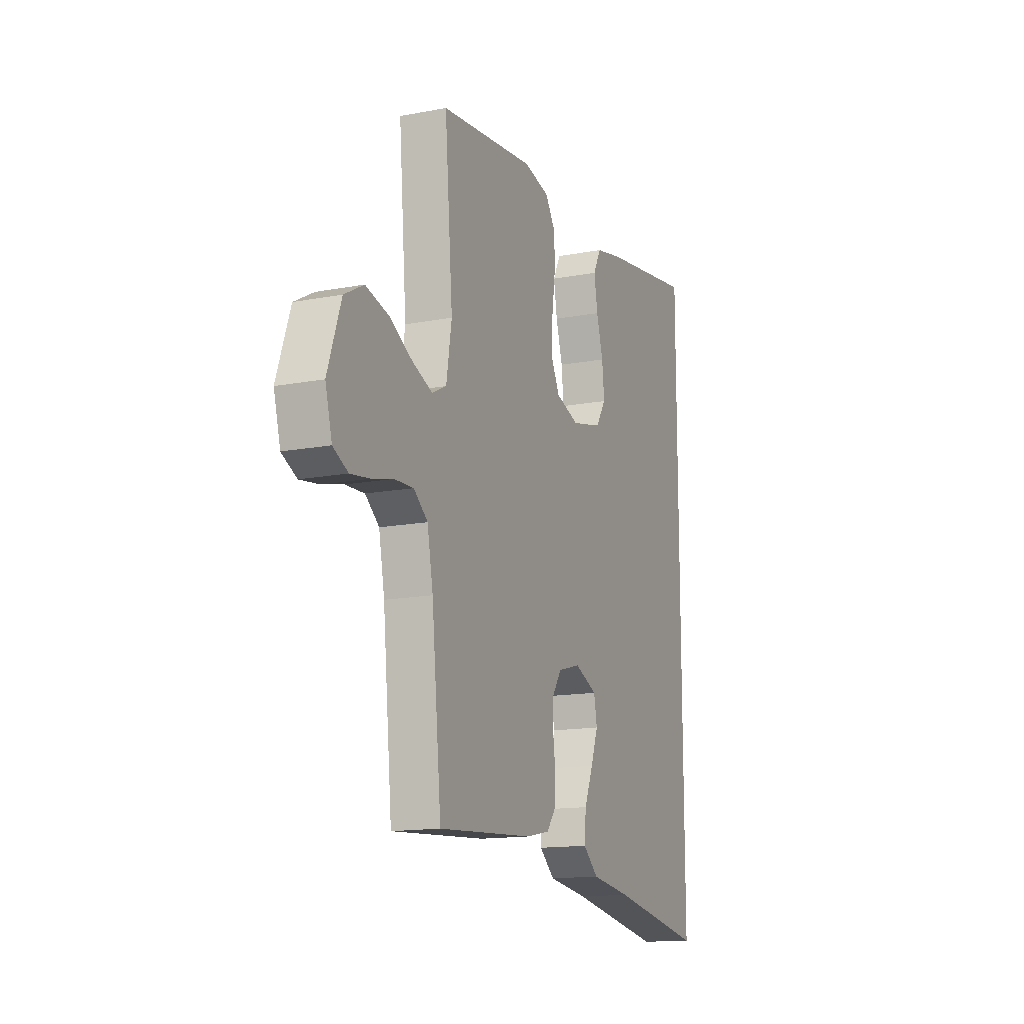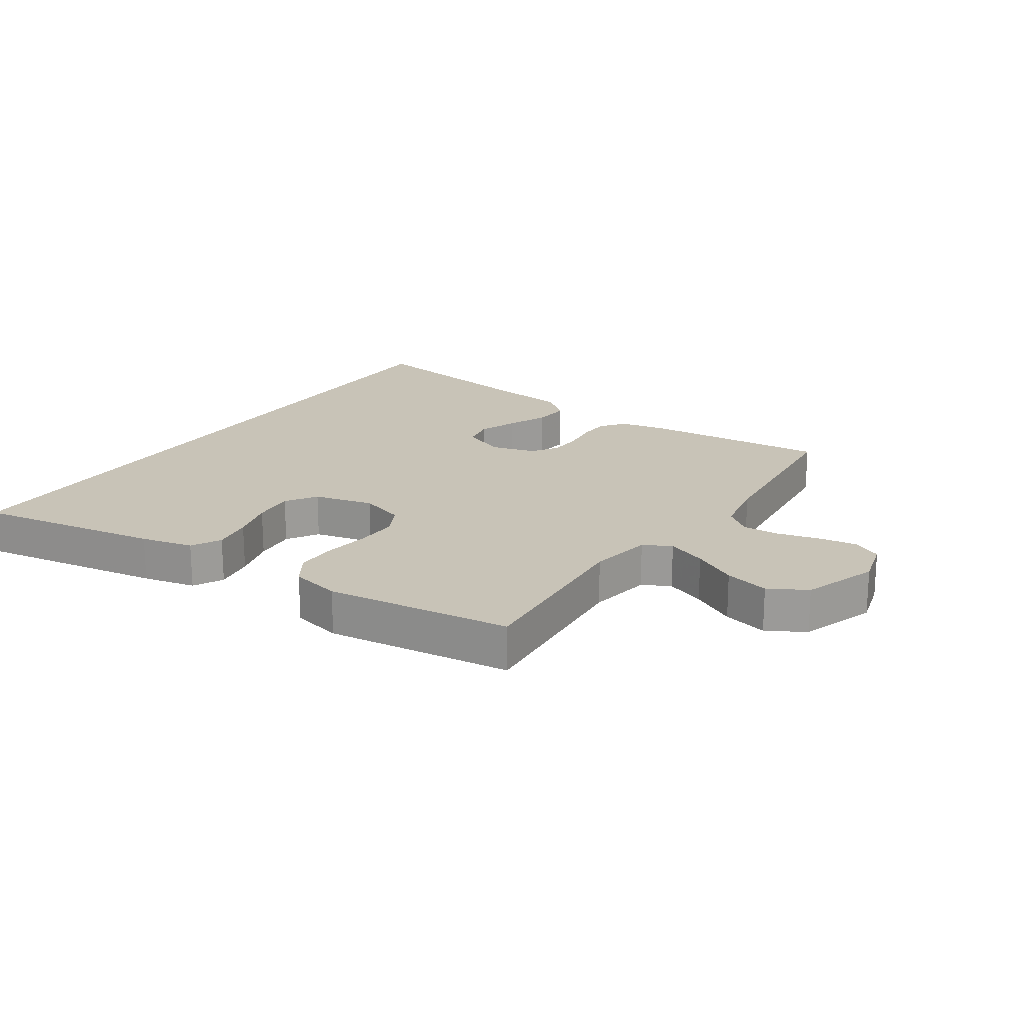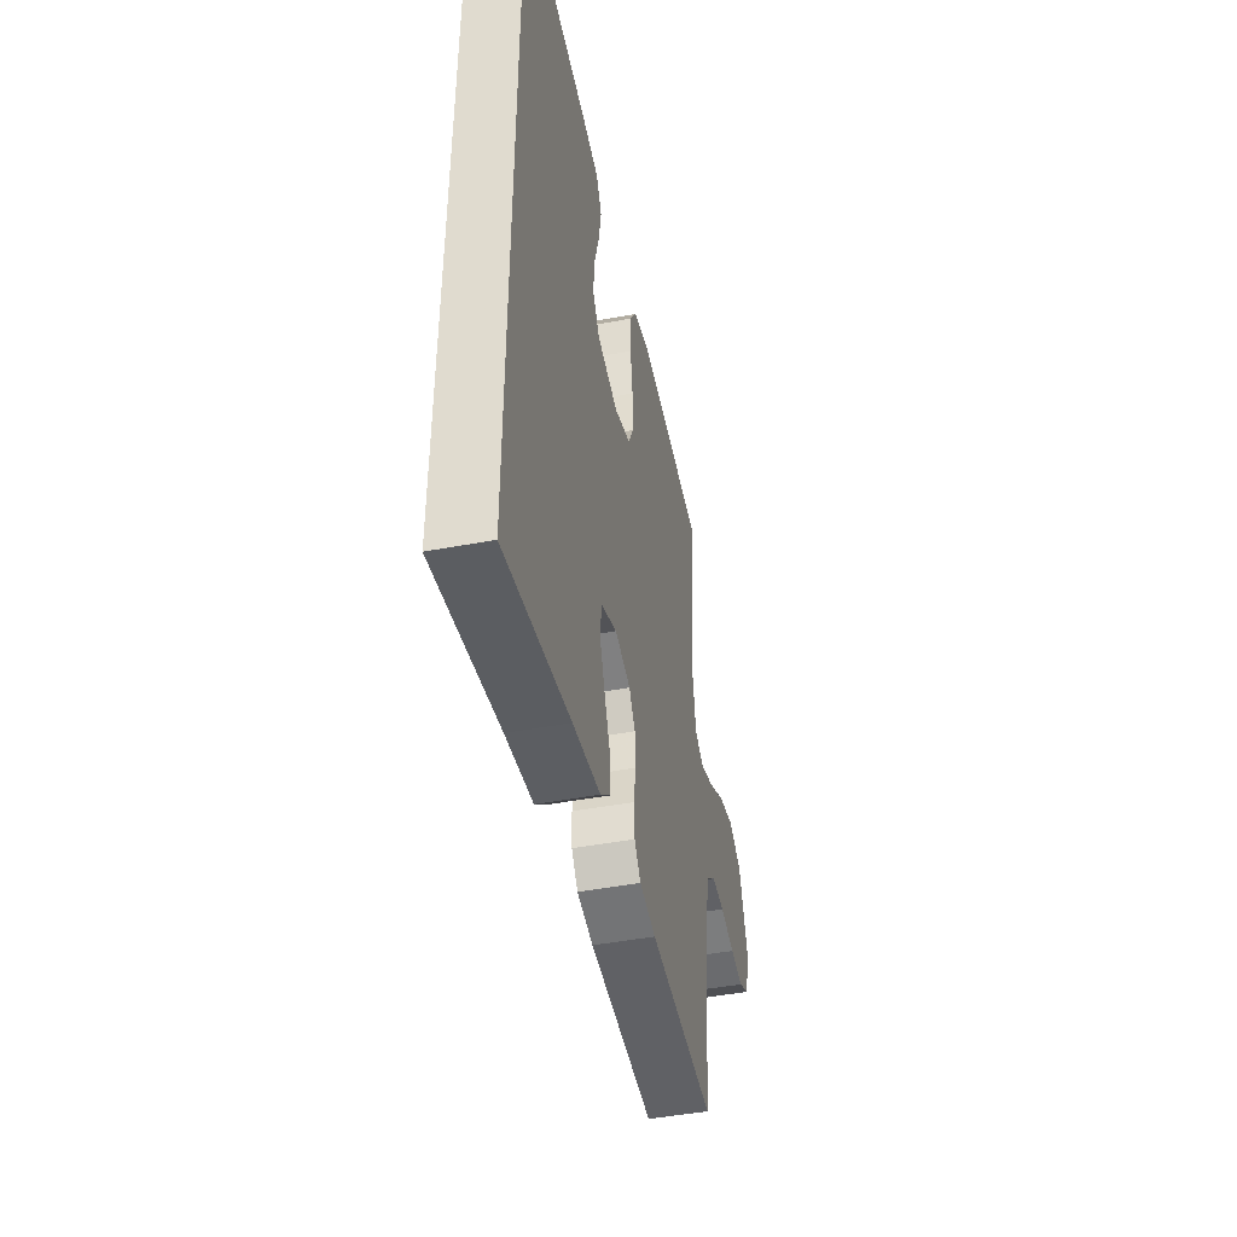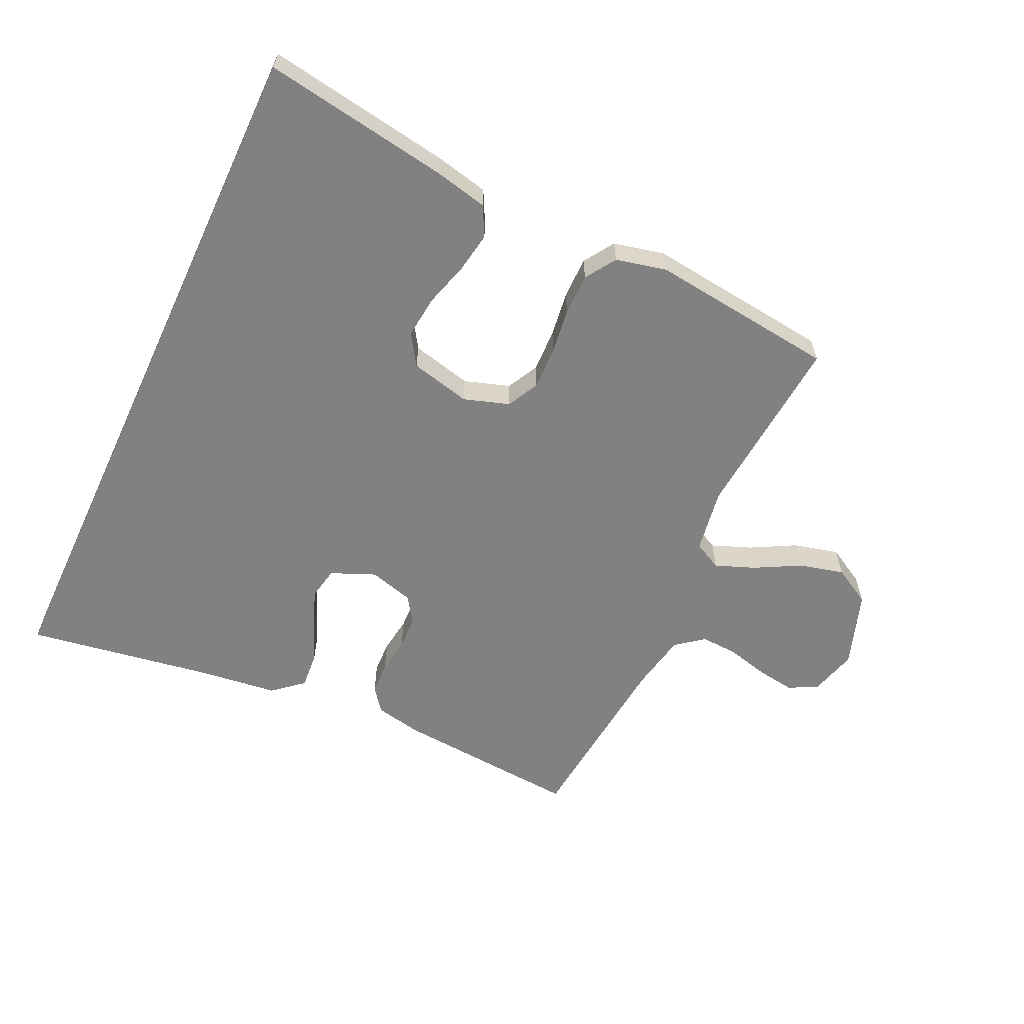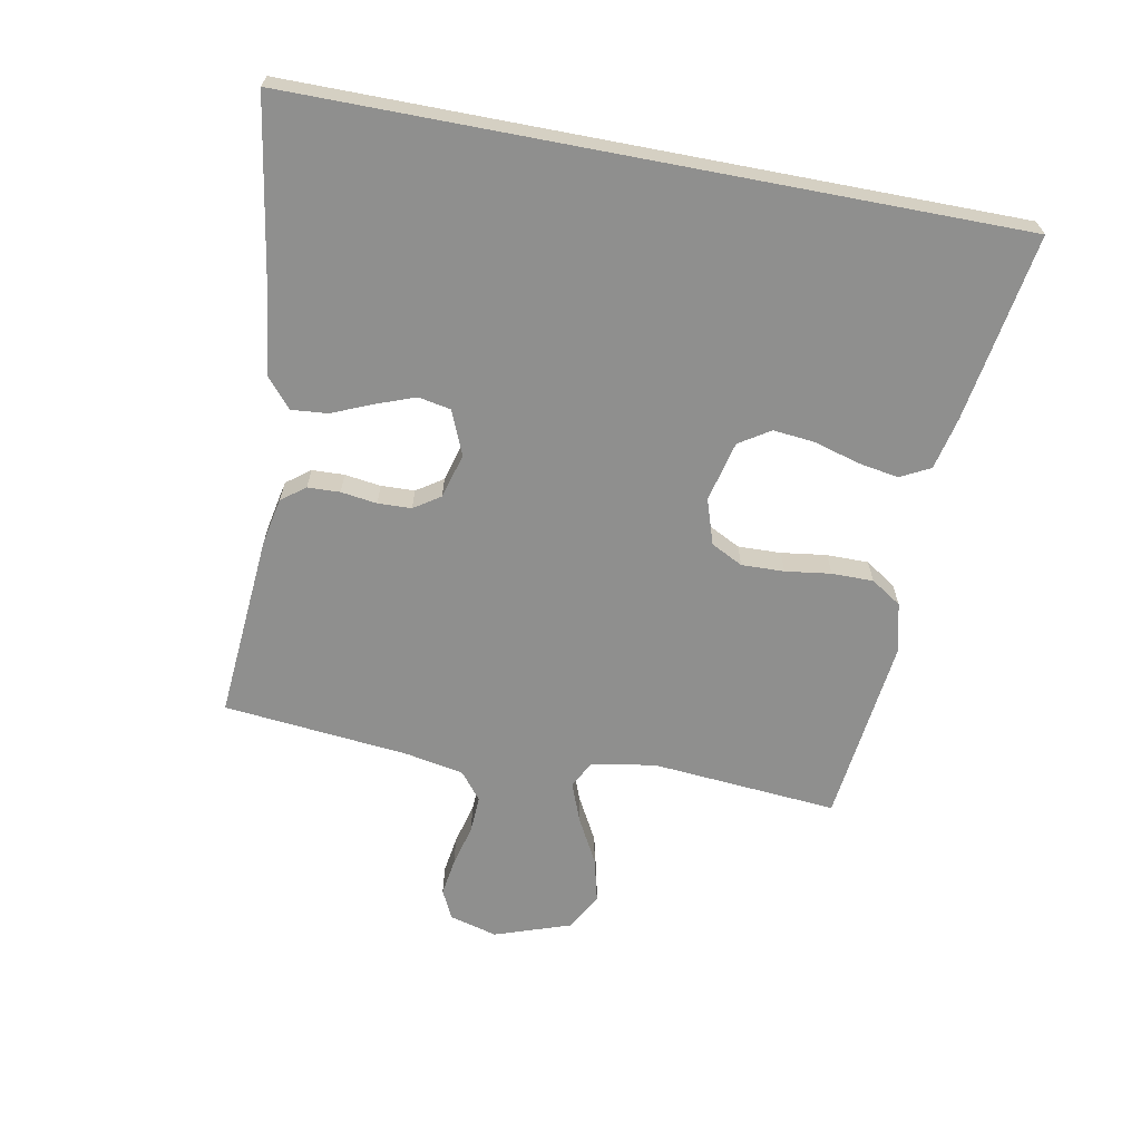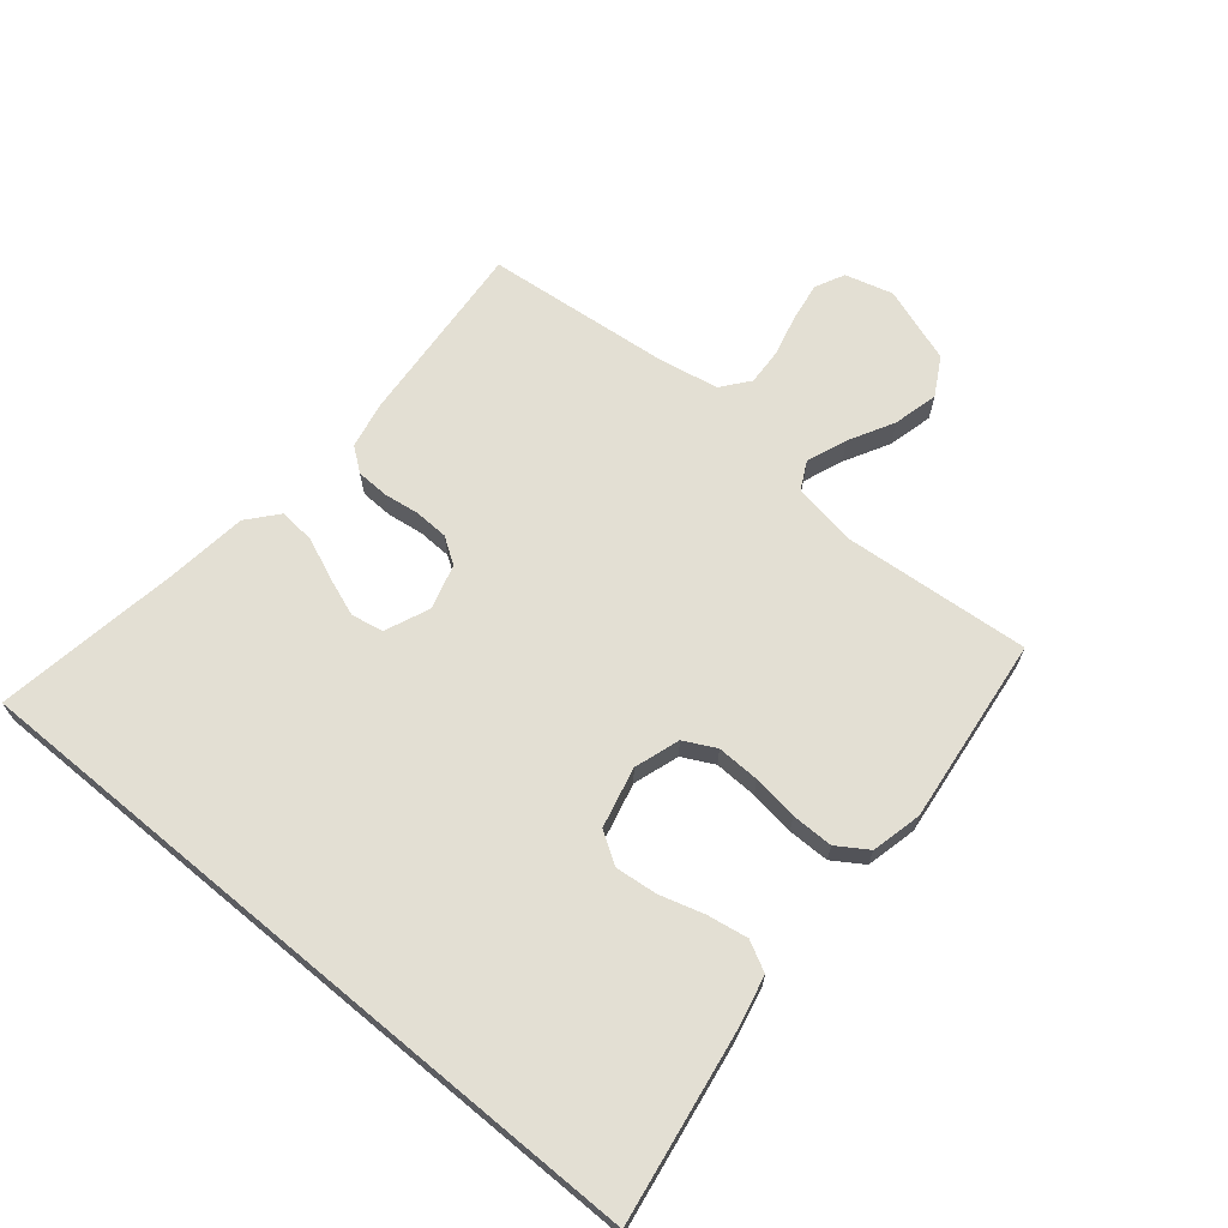
<metadata>
{"format":"obj","ext":"obj","renderer":"f3d","projection":"perspective","resolution":1024,"background":"white","views":[{"elev":-14.7,"azim":112.4,"up":"+Z"},{"elev":19.7,"azim":33.9,"up":"+Y"},{"elev":-45.4,"azim":-77.7,"up":"+Z"},{"elev":-60.4,"azim":-25.1,"up":"+Y"},{"elev":-65.1,"azim":-100.8,"up":"+Y"},{"elev":67.1,"azim":-50.3,"up":"+Y"}]}
</metadata>
<code>
v 0.5 0.07 0.5
v 0.475 0.07 0.2
v 0.492 0.07 0.097
v 0.537 0.07 0.074
v 0.601 0.07 0.099
v 0.673 0.07 0.138
v 0.745 0.07 0.156
v 0.806 0.07 0.122
v 0.848 0.07 0
v 0.827 0.07 -0.077
v 0.78 0.07 -0.1
v 0.719 0.07 -0.091
v 0.652 0.07 -0.074
v 0.592 0.07 -0.071
v 0.548 0.07 -0.106
v 0.53 0.07 -0.2
v 0.5 0.07 -0.5
v 0.2 0.07 -0.477
v 0.125 0.07 -0.462
v 0.096 0.07 -0.424
v 0.094 0.07 -0.372
v 0.102 0.07 -0.314
v 0.1 0.07 -0.26
v 0.072 0.07 -0.218
v 0 0.07 -0.198
v -0.071 0.07 -0.228
v -0.081 0.07 -0.28
v -0.058 0.07 -0.342
v -0.03 0.07 -0.408
v -0.025 0.07 -0.466
v -0.073 0.07 -0.507
v -0.2 0.07 -0.523
v -0.5 0.07 -0.572
v -0.5 0.07 0.576
v -0.2 0.07 0.528
v -0.115 0.07 0.509
v -0.09 0.07 0.461
v -0.101 0.07 0.396
v -0.122 0.07 0.324
v -0.129 0.07 0.256
v -0.097 0.07 0.206
v 0 0.07 0.183
v 0.073 0.07 0.207
v 0.099 0.07 0.258
v 0.097 0.07 0.327
v 0.087 0.07 0.4
v 0.087 0.07 0.467
v 0.119 0.07 0.516
v 0.2 0.07 0.535
v 0.5 0 0.5
v 0.475 0 0.2
v 0.492 0 0.097
v 0.537 0 0.074
v 0.601 0 0.099
v 0.673 0 0.138
v 0.745 0 0.156
v 0.806 0 0.122
v 0.848 0 0
v 0.827 0 -0.077
v 0.78 0 -0.1
v 0.719 0 -0.091
v 0.652 0 -0.074
v 0.592 0 -0.071
v 0.548 0 -0.106
v 0.53 0 -0.2
v 0.5 0 -0.5
v 0.2 0 -0.477
v 0.125 0 -0.462
v 0.096 0 -0.424
v 0.094 0 -0.372
v 0.102 0 -0.314
v 0.1 0 -0.26
v 0.072 0 -0.218
v 0 0 -0.198
v -0.071 0 -0.228
v -0.081 0 -0.28
v -0.058 0 -0.342
v -0.03 0 -0.408
v -0.025 0 -0.466
v -0.073 0 -0.507
v -0.2 0 -0.523
v -0.5 0 -0.572
v -0.5 0 0.576
v -0.2 0 0.528
v -0.115 0 0.509
v -0.09 0 0.461
v -0.101 0 0.396
v -0.122 0 0.324
v -0.129 0 0.256
v -0.097 0 0.206
v 0 0 0.183
v 0.073 0 0.207
v 0.099 0 0.258
v 0.097 0 0.327
v 0.087 0 0.4
v 0.087 0 0.467
v 0.119 0 0.516
v 0.2 0 0.535
f 49 1 2
f 48 49 2
f 47 48 2
f 46 47 2
f 45 46 2
f 44 45 2 3
f 43 44 3 4
f 42 43 4
f 37 38 39
f 36 37 39
f 35 36 39
f 34 35 39
f 33 34 39
f 33 39 40
f 32 33 40 41
f 30 31 32
f 29 30 32
f 28 29 32
f 27 28 32
f 32 41 42
f 27 32 42
f 26 27 42
f 20 21 22
f 19 20 22
f 18 19 22
f 17 18 22
f 16 17 22
f 15 16 22 23
f 14 15 23 24
f 11 12 13
f 10 11 13
f 9 10 13
f 8 9 13
f 7 8 13
f 6 7 13
f 5 6 13
f 4 5 13 14
f 25 26 42 4
f 4 14 24 25
f 51 50 98
f 51 98 97
f 51 97 96
f 51 96 95
f 51 95 94
f 52 51 94 93
f 53 52 93 92
f 53 92 91
f 88 87 86
f 88 86 85
f 88 85 84
f 88 84 83
f 88 83 82
f 89 88 82
f 90 89 82 81
f 81 80 79
f 81 79 78
f 81 78 77
f 81 77 76
f 91 90 81
f 91 81 76
f 91 76 75
f 71 70 69
f 71 69 68
f 71 68 67
f 71 67 66
f 71 66 65
f 72 71 65 64
f 73 72 64 63
f 62 61 60
f 62 60 59
f 62 59 58
f 62 58 57
f 62 57 56
f 62 56 55
f 62 55 54
f 63 62 54 53
f 53 91 75 74
f 74 73 63 53
f 1 50 51 2
f 2 51 52 3
f 3 52 53 4
f 4 53 54 5
f 5 54 55 6
f 6 55 56 7
f 7 56 57 8
f 8 57 58 9
f 9 58 59 10
f 10 59 60 11
f 11 60 61 12
f 12 61 62 13
f 13 62 63 14
f 14 63 64 15
f 15 64 65 16
f 16 65 66 17
f 17 66 67 18
f 18 67 68 19
f 19 68 69 20
f 20 69 70 21
f 21 70 71 22
f 22 71 72 23
f 23 72 73 24
f 24 73 74 25
f 25 74 75 26
f 26 75 76 27
f 27 76 77 28
f 28 77 78 29
f 29 78 79 30
f 30 79 80 31
f 31 80 81 32
f 32 81 82 33
f 33 82 83 34
f 34 83 84 35
f 35 84 85 36
f 36 85 86 37
f 37 86 87 38
f 38 87 88 39
f 39 88 89 40
f 40 89 90 41
f 41 90 91 42
f 42 91 92 43
f 43 92 93 44
f 44 93 94 45
f 45 94 95 46
f 46 95 96 47
f 47 96 97 48
f 48 97 98 49
f 49 98 50 1

</code>
